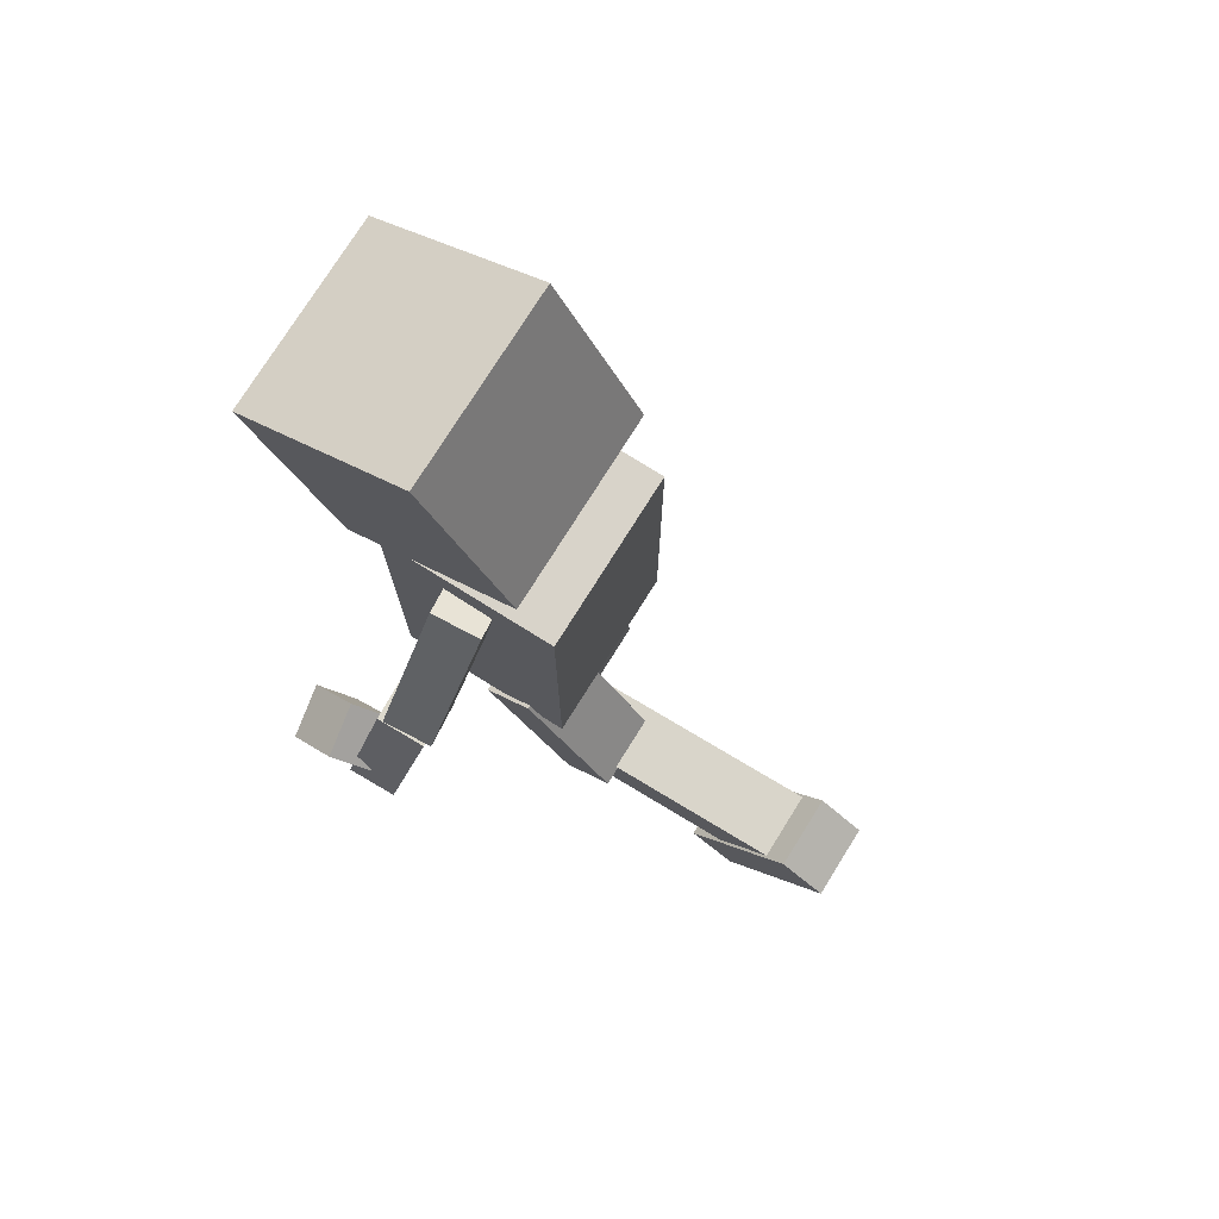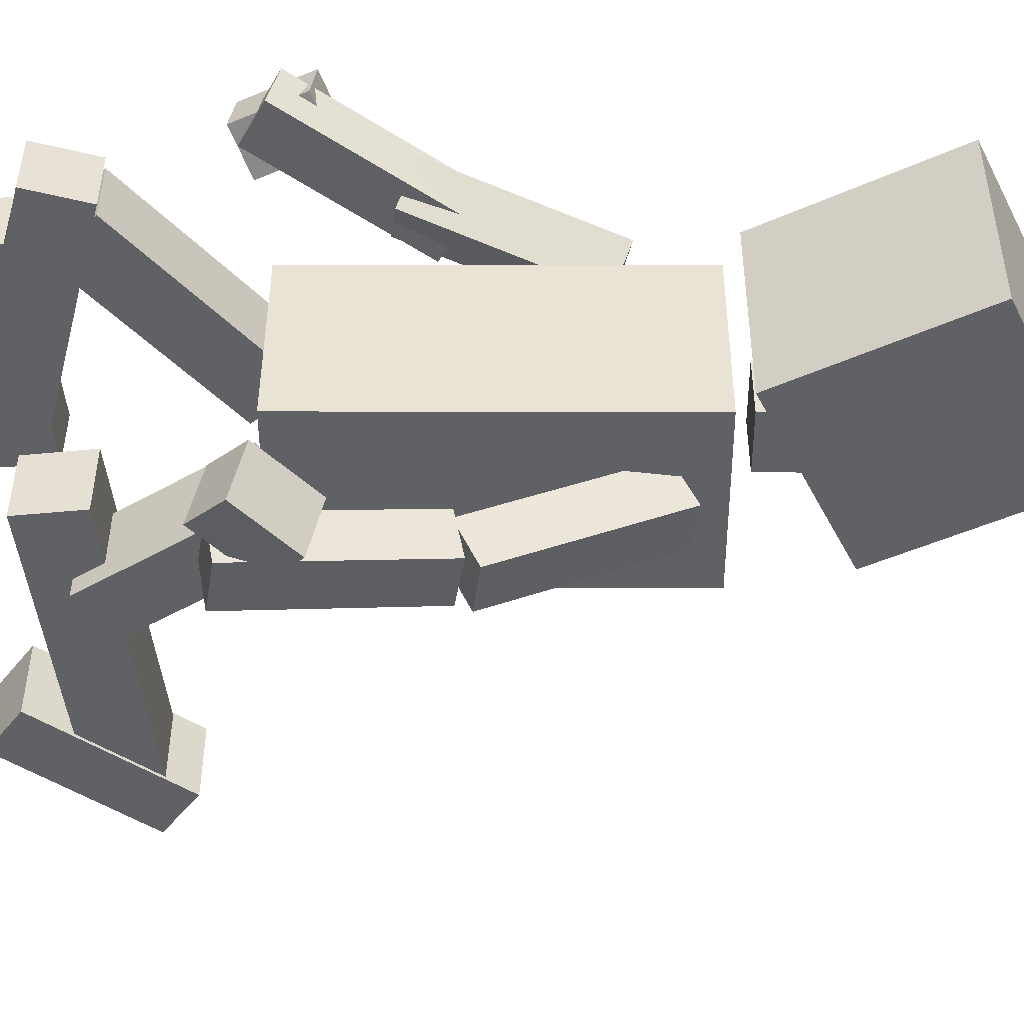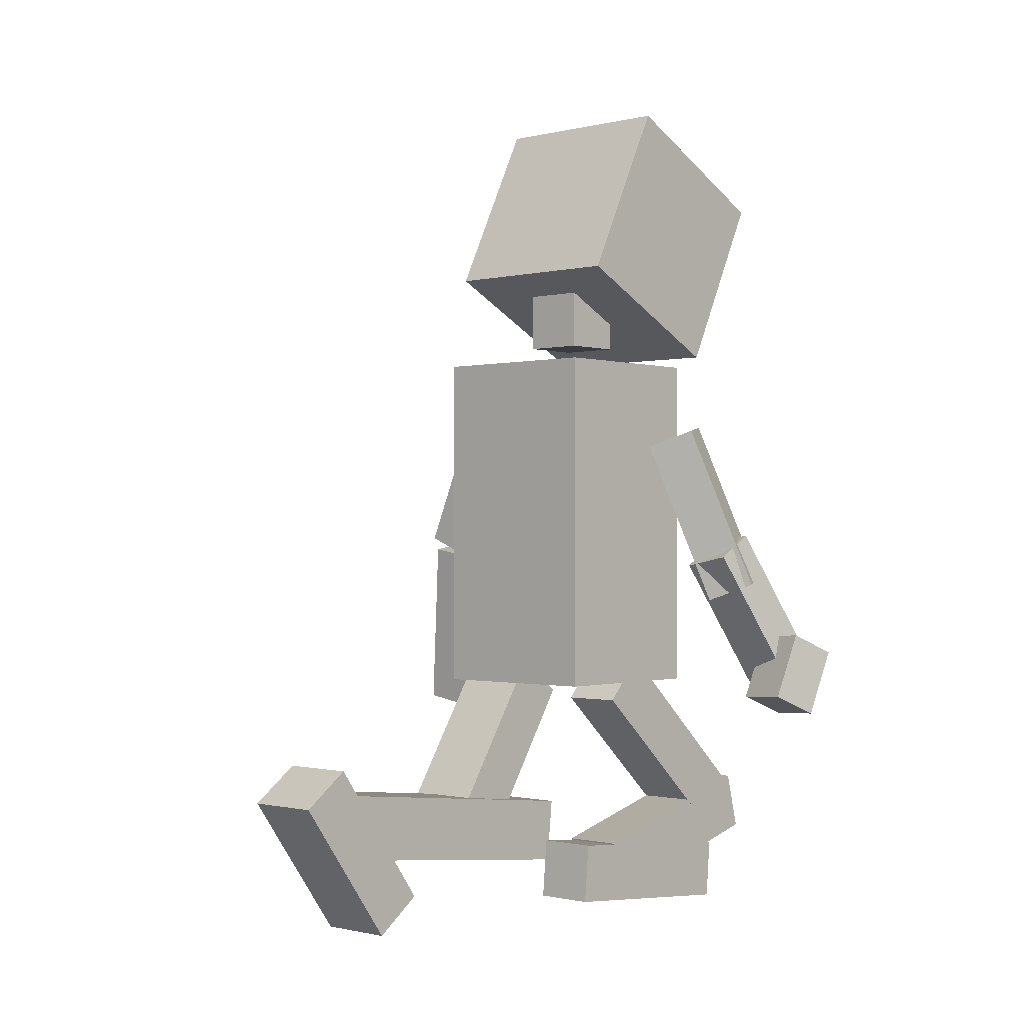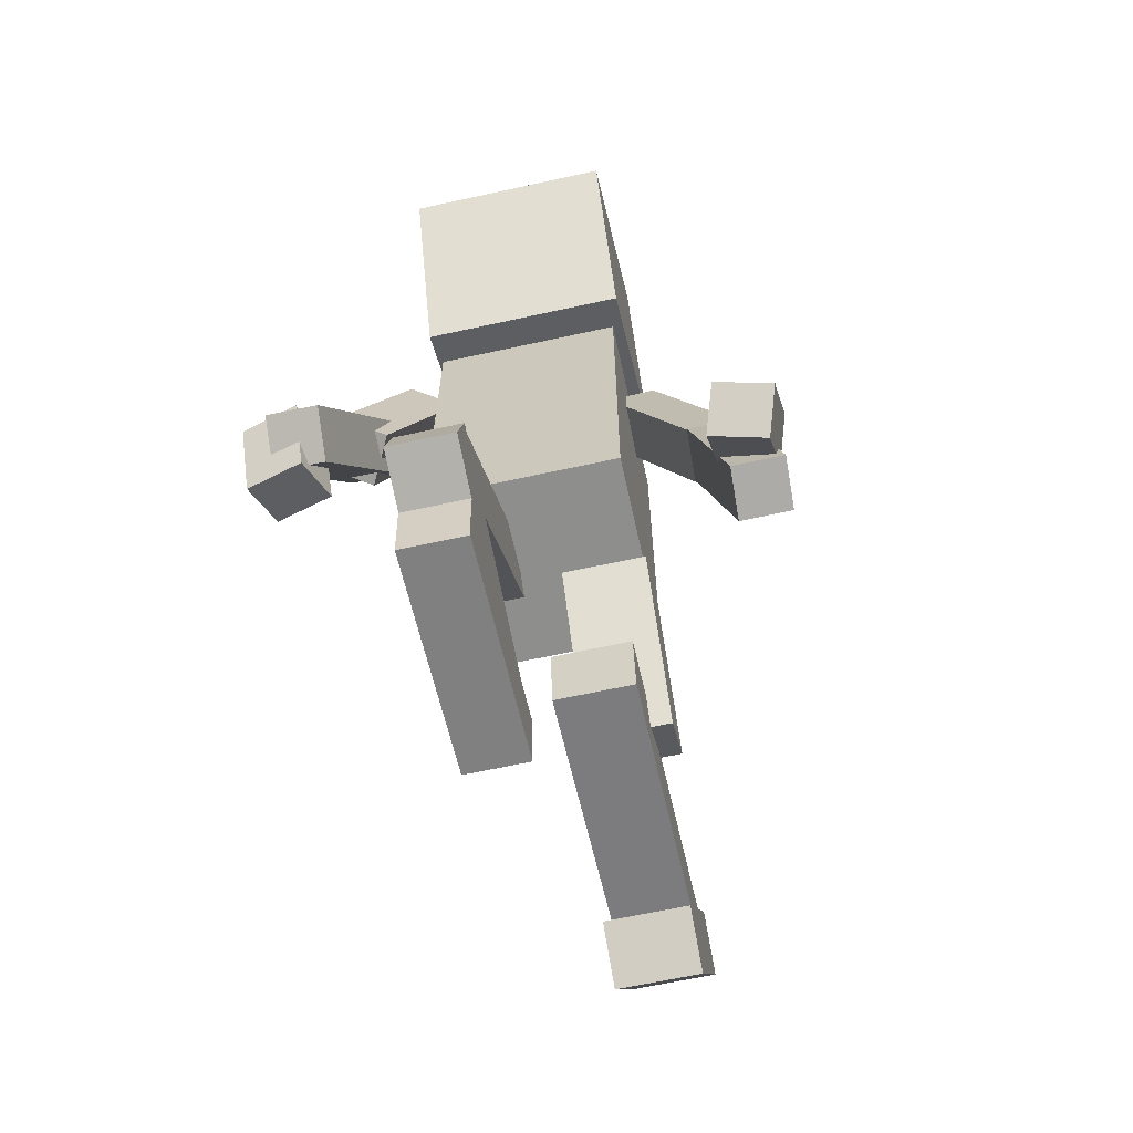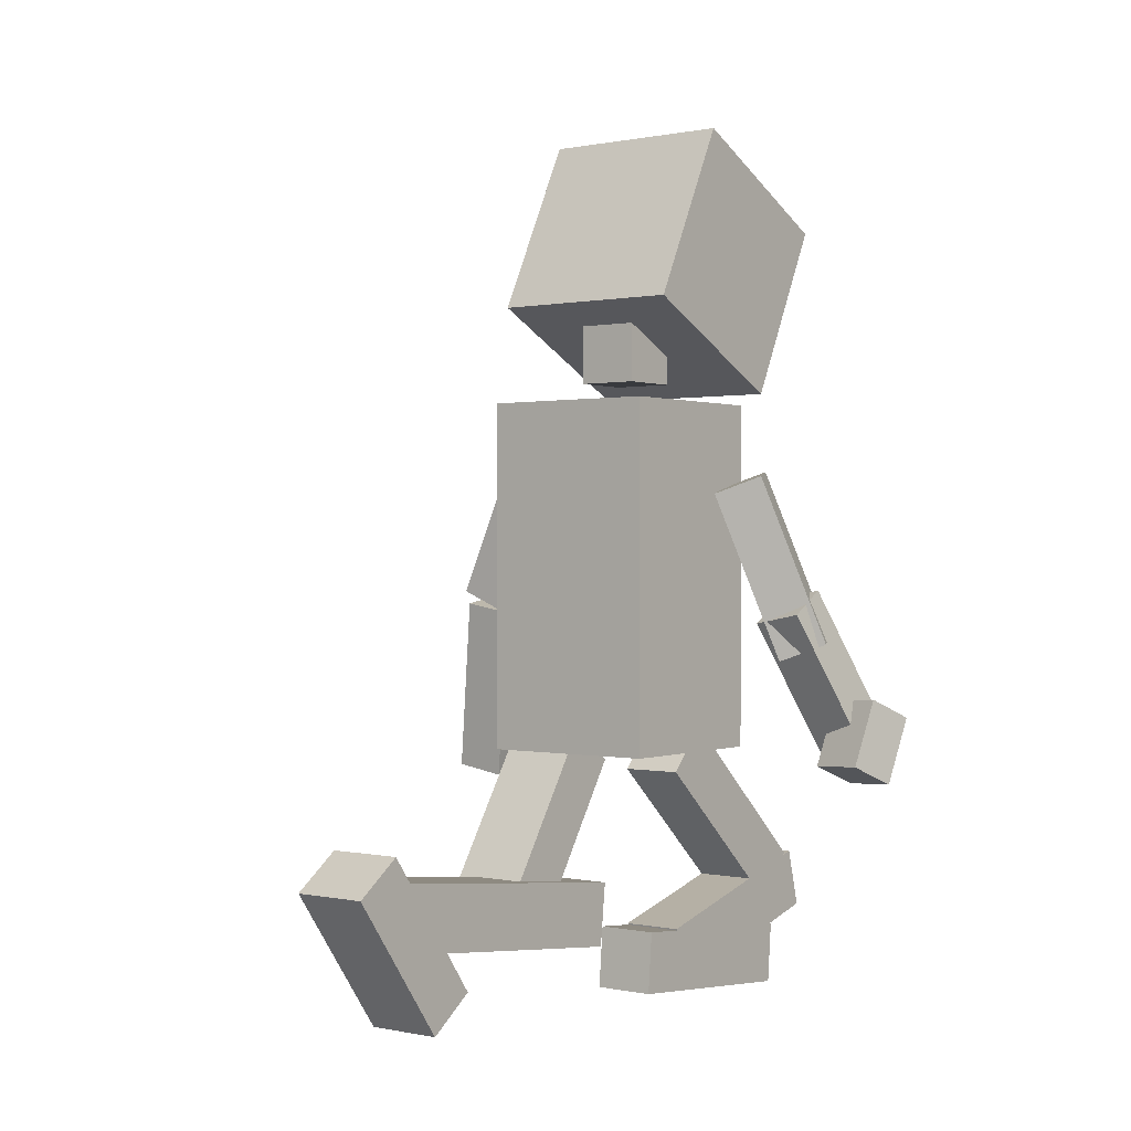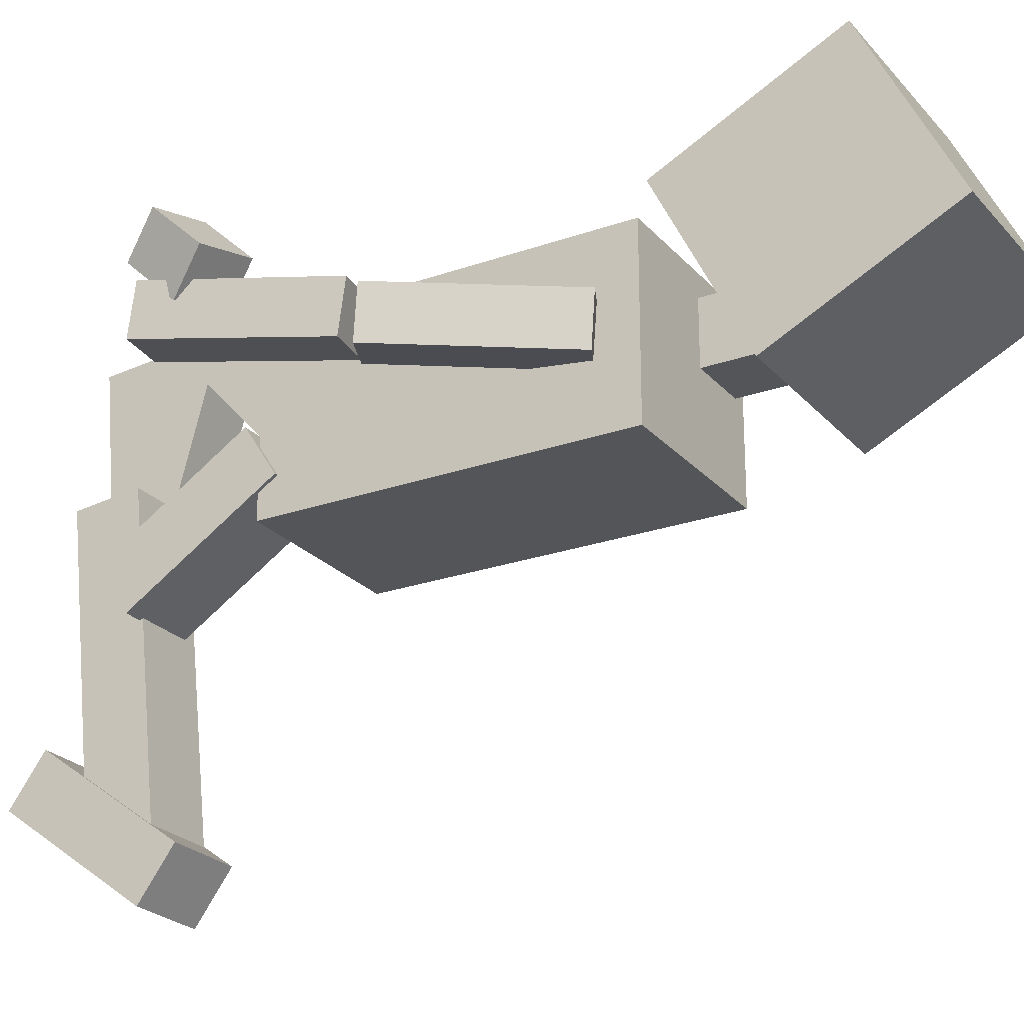
<metadata>
{"format":"obj","ext":"obj","renderer":"f3d","projection":"perspective","resolution":1024,"background":"white","views":[{"elev":75.8,"azim":122.0,"up":"+Y"},{"elev":42.1,"azim":90.1,"up":"+Z"},{"elev":-0.8,"azim":-137.8,"up":"+Y"},{"elev":-64.9,"azim":12.4,"up":"+Y"},{"elev":0.3,"azim":-142.4,"up":"+Y"},{"elev":-24.1,"azim":120.4,"up":"+Z"}]}
</metadata>
<code>
o Cube.015_Cube.026
v -2.3 -1.713 1.268
v -2.332 -1.225 1.48
v -2.724 -1.203 1.371
v -2.692 -1.691 1.159
v -2.202 -1.565 0.944
v -2.233 -1.078 1.156
v -2.626 -1.056 1.047
v -2.594 -1.543 0.8348
f 1 2 3 4
f 5 8 7 6
f 1 5 6 2
f 2 6 7 3
f 3 7 8 4
f 5 1 4 8
o Cube.014_Cube.025
v -2.202 -0.6032 1.116
v -2.371 -0.6455 0.7913
v -2.058 -0.7736 0.6446
v -1.889 -0.7314 0.9691
v -1.853 0.6424 0.7714
v -2.022 0.6002 0.4469
v -1.71 0.472 0.3002
v -1.54 0.5143 0.6247
f 9 10 11 12
f 13 16 15 14
f 9 13 14 10
f 10 14 15 11
f 11 15 16 12
f 13 9 12 16
o Cube.013_Cube.024
v -2.507 -1.395 1.517
v -2.523 -1.571 1.193
v -2.161 -1.641 1.214
v -2.146 -1.466 1.537
v -2.247 -0.2465 0.8807
v -2.263 -0.4221 0.5571
v -1.902 -0.4924 0.5774
v -1.886 -0.3168 0.901
f 17 18 19 20
f 21 24 23 22
f 17 21 22 18
f 18 22 23 19
f 19 23 24 20
f 21 17 20 24
o Cube.011_Cube.022
v 0.6668 -1.358 0.4385
v 0.635 -1.741 0.808
v 0.2426 -1.649 0.8701
v 0.2744 -1.266 0.5006
v 0.7651 -1.116 0.6984
v 0.7334 -1.498 1.068
v 0.341 -1.406 1.13
v 0.3727 -1.023 0.7605
f 25 26 27 28
f 29 32 31 30
f 25 29 30 26
f 26 30 31 27
f 27 31 32 28
f 29 25 28 32
o Cube.010_Cube.021
v 0.6984 -1.661 0.2511
v 0.7143 -1.6 0.6141
v 0.3531 -1.668 0.6415
v 0.3372 -1.729 0.2785
v 0.439 -0.3644 0.0432
v 0.4549 -0.303 0.4062
v 0.09376 -0.3709 0.4335
v 0.07781 -0.4322 0.07054
f 33 34 35 36
f 37 40 39 38
f 33 37 38 34
f 34 38 39 35
f 35 39 40 36
f 37 33 36 40
o Cube.009_Cube.020
v 0.4246 -0.2667 -0.01587
v 0.4612 -0.2202 0.3478
v 0.1333 -0.3795 0.4013
v 0.09666 -0.4261 0.03755
v -0.1713 0.9284 -0.1088
v -0.1346 0.9749 0.2549
v -0.4626 0.8156 0.3083
v -0.4992 0.769 -0.05541
f 41 42 43 44
f 45 48 47 46
f 41 45 46 42
f 42 46 47 43
f 43 47 48 44
f 45 41 44 48
o Cube.008_Cube.019
v -1.147 -2.706 -0.3317
v -1.147 -3.146 -0.3711
v -1.588 -3.146 -0.3711
v -1.588 -2.706 -0.3317
v -1.147 -2.849 1.266
v -1.147 -3.289 1.227
v -1.588 -3.289 1.227
v -1.588 -2.849 1.266
f 49 50 51 52
f 53 56 55 54
f 49 53 54 50
f 50 54 55 51
f 51 55 56 52
f 53 49 52 56
o Cube.007_Cube.018
v -1.147 -2.724 -0.01712
v -1.147 -3.151 0.09686
v -1.588 -3.151 0.09686
v -1.588 -2.724 -0.01712
v -1.147 -2.31 1.533
v -1.147 -2.737 1.647
v -1.588 -2.737 1.647
v -1.588 -2.31 1.533
f 57 58 59 60
f 61 64 63 62
f 57 61 62 58
f 58 62 63 59
f 59 63 64 60
f 61 57 60 64
o Cube.006_Cube.017
v -1.147 -2.646 1.166
v -1.147 -2.318 1.462
v -1.588 -2.318 1.462
v -1.588 -2.646 1.166
v -1.147 -1.573 -0.02545
v -1.147 -1.245 0.2701
v -1.588 -1.245 0.2701
v -1.588 -1.573 -0.02545
f 65 66 67 68
f 69 72 71 70
f 65 69 70 66
f 66 70 71 67
f 67 71 72 68
f 69 65 68 72
o Cube.005_Cube.016
v -0.4279 -3.255 -2.027
v -0.4279 -3.003 -1.681
v -0.9907 -3.003 -1.681
v -0.9907 -3.255 -2.027
v -0.4279 -2.242 -2.768
v -0.4279 -1.989 -2.422
v -0.9907 -1.989 -2.422
v -0.9907 -2.242 -2.768
f 73 74 75 76
f 77 80 79 78
f 73 77 78 74
f 74 78 79 75
f 75 79 80 76
f 77 73 76 80
o Cube.004_Cube.015
v -0.4482 -2.178 -2.359
v -0.4482 -2.651 -2.411
v -0.9705 -2.651 -2.411
v -0.9705 -2.178 -2.359
v -0.4482 -2.43 -0.06476
v -0.4482 -2.903 -0.1168
v -0.9705 -2.903 -0.1168
v -0.9705 -2.43 -0.06476
f 81 82 83 84
f 85 88 87 86
f 81 85 86 82
f 82 86 87 83
f 83 87 88 84
f 85 81 84 88
o Cube.003_Cube.014
v -0.3077 -2.352 -0.9657
v -0.3077 -2.583 -0.6046
v -0.8705 -2.583 -0.6046
v -0.8705 -2.352 -0.9657
v -0.3077 -1.294 -0.2896
v -0.3077 -1.525 0.07154
v -0.8705 -1.525 0.07154
v -0.8705 -1.294 -0.2896
f 89 90 91 92
f 93 96 95 94
f 89 93 94 90
f 90 94 95 91
f 91 95 96 92
f 93 89 92 96
o Cube.002_Cube.013
v -0.2694 1.885 -0.3534
v -0.2694 1.245 0.9348
v -1.708 1.245 0.9348
v -1.708 1.885 -0.3534
v -0.2694 3.173 0.287
v -0.2694 2.533 1.575
v -1.708 2.533 1.575
v -1.708 3.173 0.287
f 97 98 99 100
f 101 104 103 102
f 97 101 102 98
f 98 102 103 99
f 99 103 104 100
f 101 97 100 104
o Cube.001_Cube.012
v -0.7636 1.305 -0.05949
v -0.7636 1.305 0.3909
v -1.214 1.305 0.3909
v -1.214 1.305 -0.05949
v -0.7636 1.784 -0.05949
v -0.7636 1.784 0.3909
v -1.214 1.784 0.3909
v -1.214 1.784 -0.05949
f 105 106 107 108
f 109 112 111 110
f 105 109 110 106
f 106 110 111 107
f 107 111 112 108
f 109 105 108 112
o Cube_Cube.011
v -0.334 -1.433 -0.5578
v -0.334 -1.433 0.7518
v -1.644 -1.433 0.7518
v -1.644 -1.433 -0.5578
v -0.334 1.15 -0.5578
v -0.334 1.15 0.7518
v -1.644 1.15 0.7518
v -1.644 1.15 -0.5578
f 113 114 115 116
f 117 120 119 118
f 113 117 118 114
f 114 118 119 115
f 115 119 120 116
f 117 113 116 120

</code>
